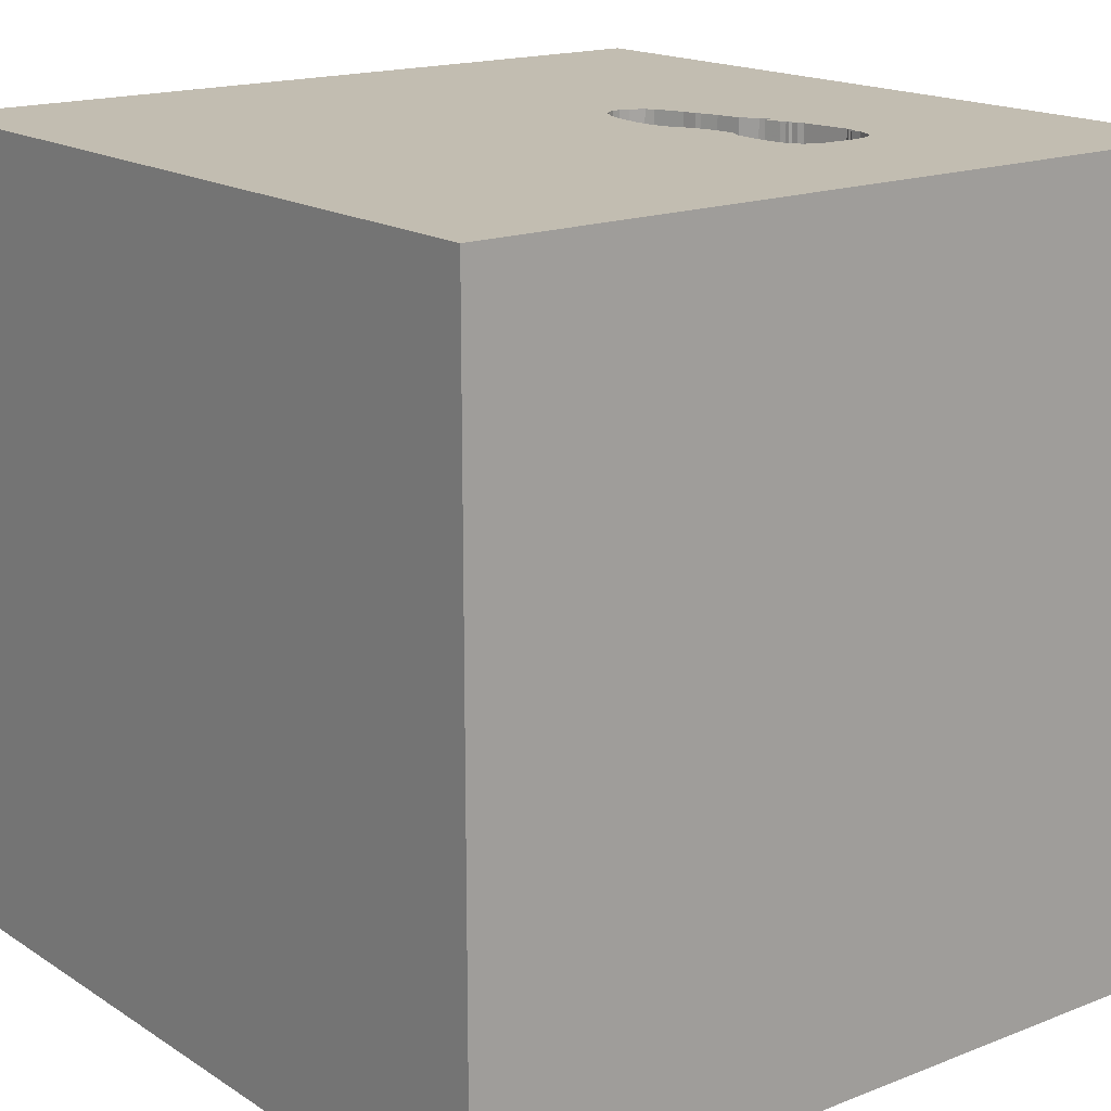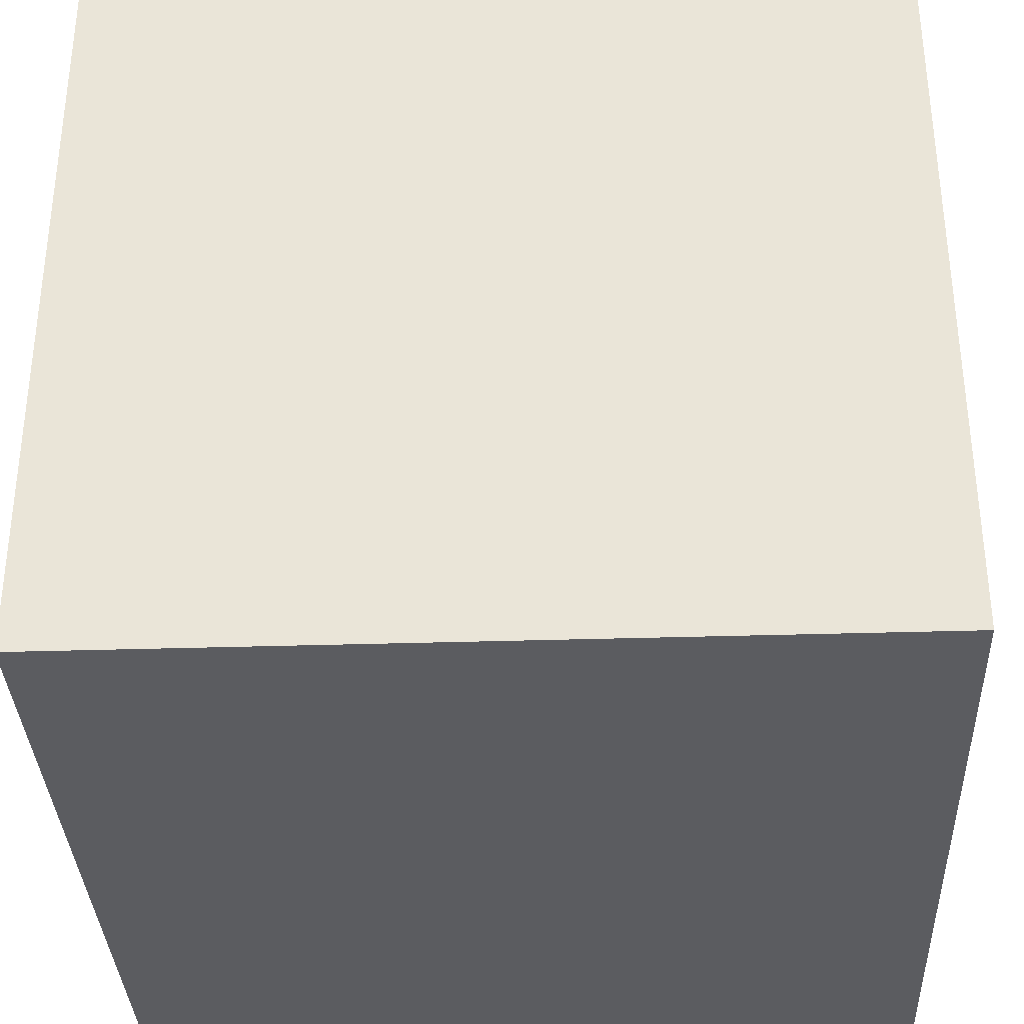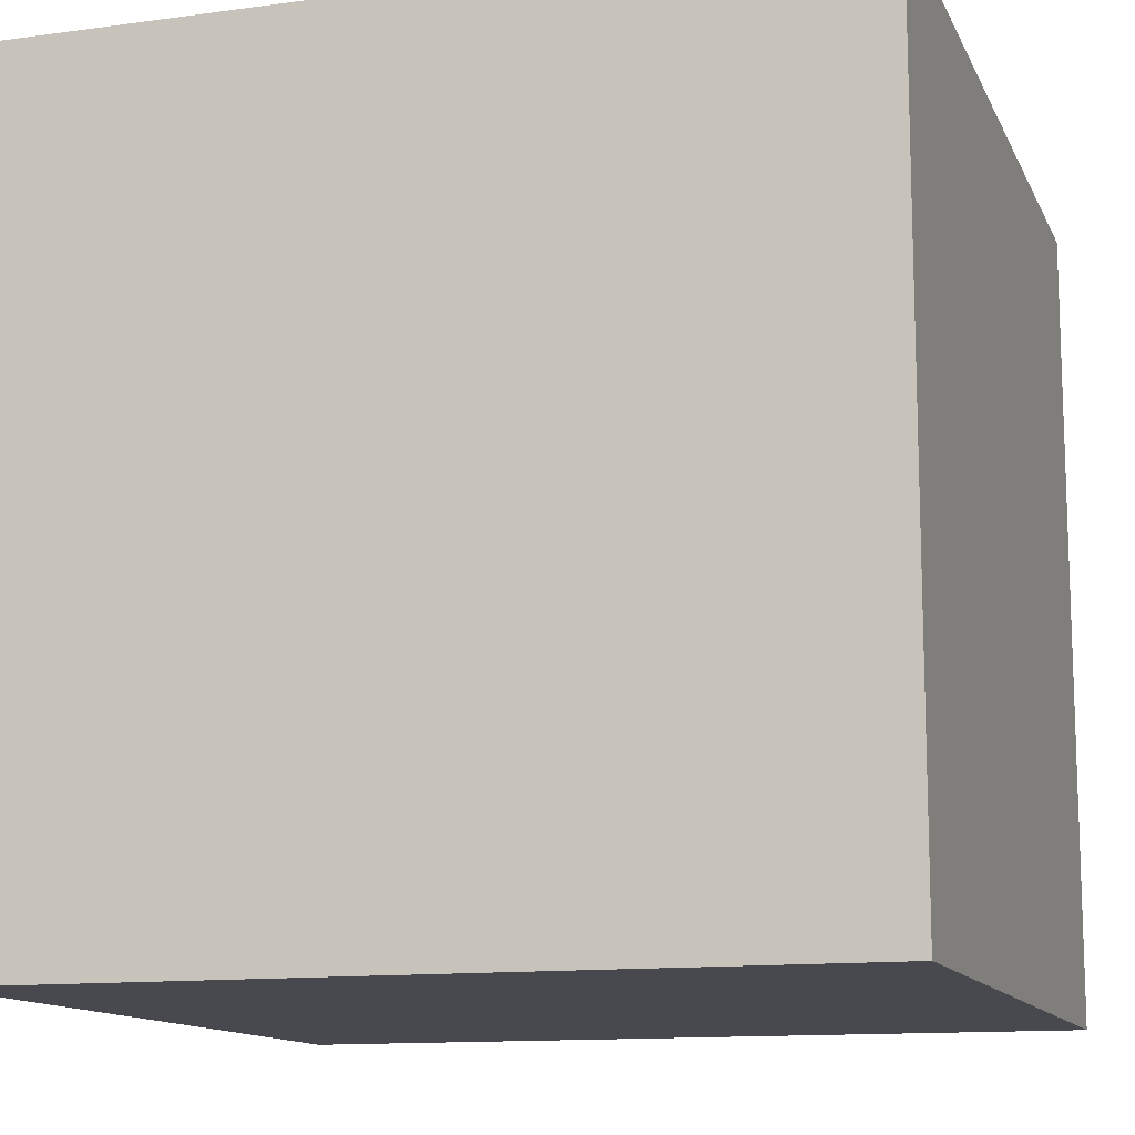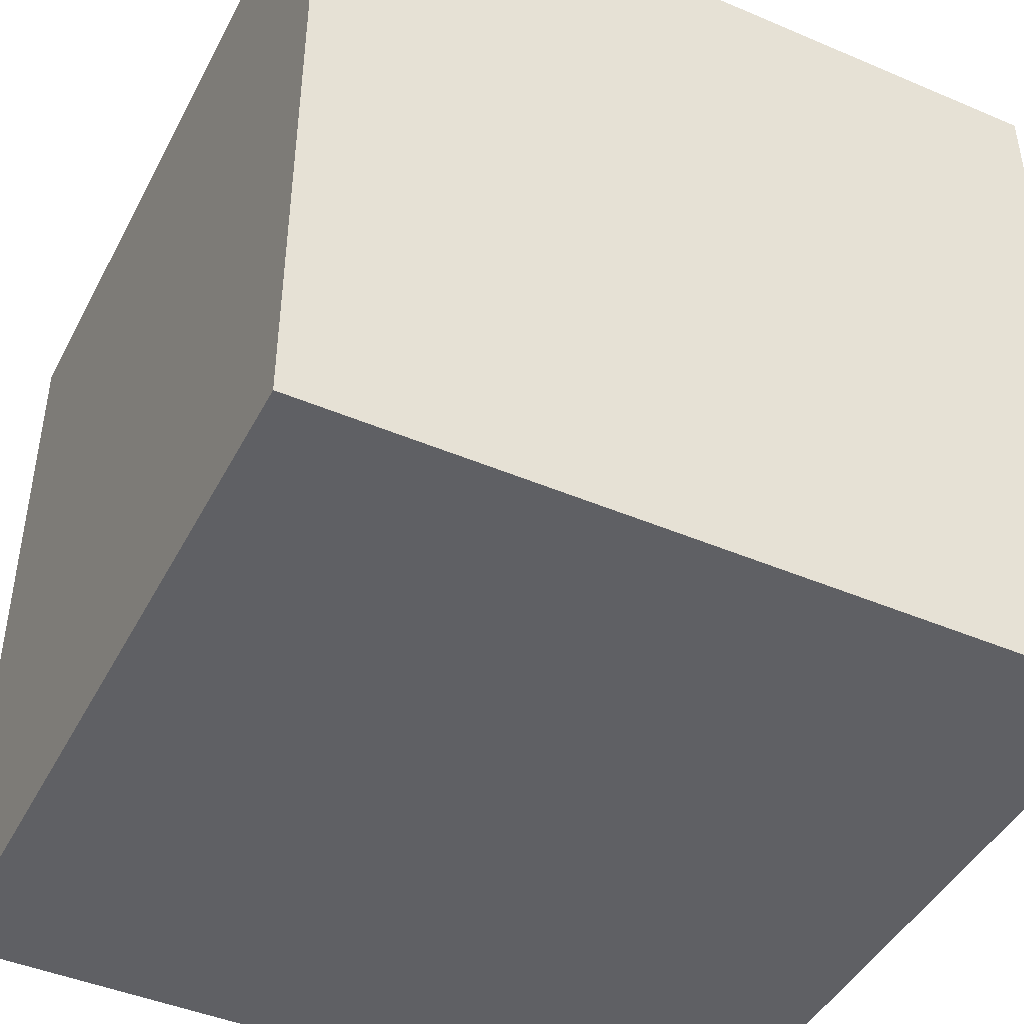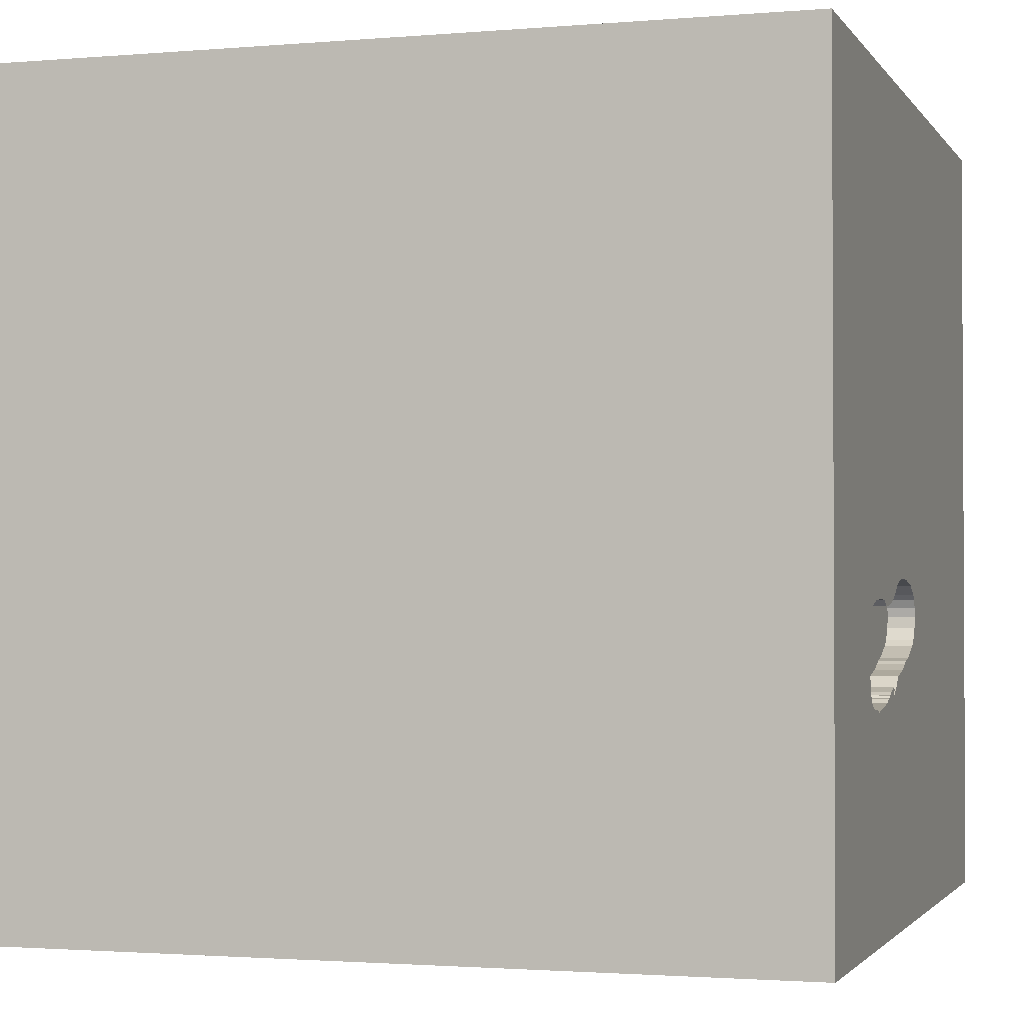
<metadata>
{"format":"obj","ext":"obj","renderer":"f3d","projection":"perspective","resolution":1024,"background":"white","views":[{"elev":16.9,"azim":51.8,"up":"+Y"},{"elev":-34.5,"azim":2.4,"up":"+Y"},{"elev":-12.6,"azim":17.6,"up":"+Z"},{"elev":-44.7,"azim":63.7,"up":"+Z"},{"elev":-1.8,"azim":107.2,"up":"+Z"}]}
</metadata>
<code>
o shoe_175
v 0.5325 1.5 -0.3323
v 0.6824 1.5 -0.7056
v 0.6824 1.4 -0.7056
v -0.1097 1.5 -0.3138
v -0.04796 1.5 -0.2801
v -0.04796 1.4 -0.2801
v 0.3031 1.5 -0.306
v -0.1464 1.5 -0.3949
v -0.1464 1.4 -0.3949
v 0.757 1.5 -0.3415
v 0.757 1.4 -0.3415
v 0.8425 1.5 -0.544
v 0.8425 1.4 -0.544
v -0.1075 1.5 -0.4793
v -0.1075 1.4 -0.4793
v 0.4772 1.5 -0.6842
v 0.6958 1.5 -0.3297
v -0.9212 -0.8138 -1.5
v -1.042 0.2083 -1.5
v -1.146 -0.1562 1.5
v -1.042 1.25 1.5
v -1.042 -1.5 1.211
v -1.016 -1.5 -0.4688
v -1.042 -1.5 0.651
v -0.6641 -1.5 -1.276
v -0.8333 -1.5 1.5
v -0.3646 1.5 -0.8138
v -0.8333 1.5 -1.5
v -1.042 1.5 -1.25
v -0.8333 -0.9115 1.5
v -0.8854 0.8333 1.5
v 0.3395 1.5 -0.6343
v 0.3395 1.4 -0.6343
v 0.838 1.5 -0.5216
v 0.4406 1.5 -0.3504
v 0.4406 1.4 -0.3504
v 0.245 1.5 -0.5999
v 0.245 1.4 -0.5999
v 0.8282 1.5 -0.4136
v 0.6958 1.4 -0.3297
v 0.2604 -1.172 1.5
v 0.4427 0.7292 -1.5
v 0.1823 0.4818 1.5
v 0.1823 -0 1.5
v 0.599 1.25 1.5
v 0.3906 -0.2865 -1.5
v 0.1823 -0.4818 1.5
v 0.4167 -1.5 -1.042
v 0.6315 -1.5 0.4427
v 0.4687 -1.5 -0
v -0.01302 -1.5 1.276
v 0.1042 -1.5 -1.5
v 0.4687 -1.5 -0.4167
v 0.1302 -1.5 1.5
v 0.3516 1.5 0.3385
v 0.9245 1.5 1.172
v 0.333 1.5 -0.6615
v 0.1562 1.5 -1.5
v 0.2474 1.5 -1.276
v 0.3126 1.5 -0.3107
v -0.1042 1.5 1.5
v 0.2799 -1.204 -1.5
v 0.1566 1.5 -0.5816
v 0.7814 1.5 -0.3519
v 0.7814 1.4 -0.3519
v -0.1372 1.5 -0.4333
v -0.3125 0.3516 -1.5
v -0.3125 1.172 -1.5
v 0 -1.5 -0
v -0.2344 -1.5 -0.7292
v -0.2083 -1.5 0.7812
v 0 -1.5 -1.198
v -0.1072 1.5 -0.3124
v -0.05208 0.9896 1.5
v 0.2679 1.5 -0.2885
v 0.2679 1.4 -0.2885
v 0.02605 1.5 -0.5415
v 0.02605 1.4 -0.5415
v 0.3315 1.5 -0.6439
v 0.299 1.5 -0.6431
v 1.117 0.5648 -1.5
v 1.25 0.2083 1.5
v 1.237 1.042 1.5
v 1.094 -1.5 0.05208
v 1.5 -1.5 1.5
v 1.211 -1.5 -0.4427
v 1.224 -1.5 0.625
v 1.5 -1.5 -1.5
v 1.113 1.5 -0.2474
v 1.5 1.5 1.5
v 1.029 -1.302 1.5
v 1.042 -0.4167 1.5
v 0.8308 1.5 -0.6182
v 0.8055 1.5 -0.6685
v 0.8055 1.4 -0.6685
v 0.8188 1.5 -0.3904
v 0.8188 1.4 -0.3904
v 0.4594 1.5 -0.6727
v 0.4594 1.4 -0.6727
v 0.5211 1.5 -0.3416
v 0.7334 1.5 -0.6984
v 0.7334 1.4 -0.6984
v -0.1372 1.4 -0.4333
v -0.0823 1.5 -0.4984
v -0.0823 1.4 -0.4984
v 0.2254 1.5 -0.2688
v 0.2631 1.5 -0.2845
v 0.834 1.5 -0.5013
v 0.834 1.4 -0.5013
v 0.3384 1.5 -0.3235
v 0.5101 1.5 -0.3505
v 0.299 1.4 -0.6431
v 0.05734 1.5 -0.2597
v 0.6577 1.5 -0.7104
v 0.6577 1.4 -0.7104
v 0.1035 1.5 -0.2561
v 0.1035 1.4 -0.2561
v -0.4687 0.4297 1.5
v -0.5599 -0.1823 1.5
v -0.4948 -1.5 0.3646
v -0.4818 -1.5 -0.1823
v -0.4818 1.5 0.8919
v -1.5 -0.8724 -0.651
v -1.5 -1.094 0.5208
v -1.5 -0.6771 -0
v -1.5 -0.5599 1.25
v -1.5 -1.042 -1.237
v -1.5 -0.638 0.651
v -1.5 0.4687 0.638
v -1.5 0.625 1.224
v -1.5 0.4167 -0.3906
v -1.5 0.1042 -1.5
v -1.5 0.1042 1.5
v -1.5 0.1042 -1.094
v -1.5 -0 0.4687
v -1.5 -0.05208 -0
v -1.5 0.02604 1.094
v -1.5 -0.2083 -0.4427
v -1.5 1.042 0.4427
v -1.5 1.25 -0.1562
v -1.5 1.25 1.042
v -1.5 1.042 -0.625
v -1.5 1.5 -1.5
v -1.5 -1.5 -0.9896
v -1.5 -1.5 -0.1302
v -1.5 -1.5 0.8333
v -1.5 -1.5 1.5
v -1.5 -1.5 -1.5
v -1.5 0.625 -1.198
v -1.5 1.5 -0.8333
v -1.5 1.5 0.1302
v -1.5 1.5 1.5
v -1.5 -1.276 0.03906
v -1.5 -1.25 -0.7292
v -1.5 -0.4167 -1.042
v -1.5 0.8333 -0.1562
v -0.0281 1.5 -0.52
v 0.3816 1.5 -0.339
v -0.1097 1.4 -0.3138
v 0.2583 1.5 -0.2805
v 0.2583 1.4 -0.2805
v 0.3978 1.5 -0.65
v 0.3978 1.4 -0.65
v 0.6918 1.5 -0.7006
v 0.9375 -0.8724 1.5
v 0.625 -1.5 1.198
v 1.042 1.5 -1.113
v 0.6771 0.8333 1.5
v 0.8027 1.5 -0.3683
v 0.8027 1.4 -0.3683
v 0.7932 1.5 -0.6774
v 1.25 -0.4297 -1.5
v 0.3418 1.5 -0.6607
v 0.3418 1.4 -0.6607
v 0.1566 1.4 -0.5816
v 1.5 -1.068 1.048
v 1.5 -0.638 0.5208
v 1.5 0.4036 -0.944
v 1.5 0.4167 0.2539
v 1.5 0.4167 -1.5
v 1.5 -0.1562 1.5
v 1.5 -0.07161 1.048
v 1.5 -0.1888 -0.3906
v 1.5 -0.2083 -1.5
v 1.5 -0.2474 -1.276
v 1.5 1.104 0.7178
v 1.5 1.159 -0.4069
v 1.5 1.5 -1.5
v 1.5 1.042 -1.211
v 1.5 -1.5 -0.8333
v 1.5 -1.5 0.1302
v 1.5 0.8333 1.5
v 1.5 1.5 -0.8333
v 1.5 1.5 0.1302
v 1.5 -0.9017 -0.791
v 1.5 -1.198 0.1562
v 0.07447 1.5 -0.5513
v 0.07447 1.4 -0.5513
v 0.4361 1.5 -0.669
v 0.4361 1.4 -0.669
v -1.25 -1.042 1.5
v -1.276 0.4948 1.5
v -1.081 0.9375 -1.5
v -1.263 -1.5 -0.9896
v -1.146 -1.5 0.1823
v -1.224 1.5 -0.625
v -1.146 1.5 0.3451
v 0.5875 1.5 -0.3279
v 0.6718 1.5 -0.7039
v 0.6718 1.4 -0.7039
v 0.4159 1.5 -0.6593
v 0.4159 1.4 -0.6593
v 0.8198 1.5 -0.6468
v 0.8364 1.5 -0.4583
v -0.3646 -1.094 1.5
v -0.4167 1.224 1.5
v -0.4818 1.5 -0.1823
v 0.08769 1.5 -0.2602
v 0.09255 1.5 -0.5607
v 0.1791 1.5 -0.2593
v 0.1791 1.4 -0.2593
v 0.8308 1.4 -0.6182
v -0.1224 1.5 -0.4563
v 0.8333 0.2083 1.5
v 0.8724 -1.5 -1.068
v 0.3816 1.4 -0.339
v -0.1279 1.5 -0.3327
v -0.1279 1.4 -0.3327
v 0.5325 1.4 -0.3323
v 0.6918 1.4 -0.7006
v 0.05734 1.4 -0.2597
v 0.781 1.5 -0.6864
v 0.781 1.4 -0.6864
v 0.09255 1.4 -0.5607
v 0.4772 1.4 -0.6842
v 0.4286 1.5 -0.6613
v 0.4286 1.4 -0.6613
v 0.8253 1.5 -0.6325
v 0.4988 1.5 -0.3531
v 0.4988 1.4 -0.3531
v 0.5101 1.4 -0.3505
v 0.333 1.4 -0.6615
v 0.08769 1.4 -0.2602
v 0.8364 1.4 -0.4583
v -0.1411 1.5 -0.361
v -0.1411 1.4 -0.361
v 0.2254 1.4 -0.2688
v 0.3384 1.4 -0.3235
v 0.3315 1.4 -0.6439
v 0.5875 1.4 -0.3279
v 0.8198 1.4 -0.6468
v 0.8282 1.4 -0.4136
f 26 201 147
f 146 22 147
f 22 26 147
f 26 30 201
f 147 124 146
f 133 126 147
f 146 24 22
f 201 133 147
f 126 128 147
f 26 215 30
f 201 20 133
f 128 124 147
f 124 145 146
f 54 215 26
f 124 153 145
f 145 24 146
f 22 54 26
f 145 205 24
f 22 51 54
f 30 20 201
f 133 137 126
f 24 71 22
f 71 51 22
f 54 41 215
f 20 202 133
f 133 130 137
f 124 125 153
f 215 119 30
f 30 119 20
f 137 128 126
f 128 125 124
f 145 23 205
f 205 120 24
f 24 120 71
f 137 135 128
f 153 154 145
f 152 130 133
f 154 144 145
f 205 121 120
f 51 166 54
f 85 41 54
f 41 47 215
f 47 119 215
f 202 152 133
f 125 123 153
f 153 123 154
f 144 23 145
f 23 121 205
f 166 85 54
f 85 91 41
f 144 204 23
f 119 202 20
f 130 129 137
f 137 129 135
f 128 136 125
f 154 127 144
f 91 165 41
f 119 118 202
f 135 136 128
f 120 69 71
f 71 49 51
f 165 47 41
f 47 44 119
f 152 141 130
f 125 138 123
f 121 69 120
f 49 166 51
f 202 21 152
f 136 138 125
f 127 148 144
f 44 118 119
f 118 31 202
f 31 21 202
f 130 139 129
f 148 204 144
f 69 49 71
f 129 136 135
f 123 127 154
f 129 131 136
f 138 155 123
f 204 70 23
f 70 121 23
f 49 85 166
f 165 92 47
f 44 43 118
f 141 139 130
f 69 50 49
f 49 87 85
f 118 216 31
f 139 131 129
f 131 138 136
f 155 127 123
f 204 25 70
f 121 70 69
f 85 165 91
f 92 44 47
f 43 74 118
f 74 216 118
f 216 21 31
f 139 156 131
f 148 25 204
f 92 224 44
f 69 53 50
f 138 134 155
f 70 53 69
f 85 181 165
f 122 207 152
f 152 139 141
f 155 148 127
f 50 84 49
f 49 84 87
f 176 181 85
f 181 92 165
f 224 43 44
f 216 152 21
f 152 151 139
f 139 140 156
f 155 132 148
f 25 72 70
f 182 176 177
f 92 82 224
f 216 61 152
f 207 151 152
f 131 134 138
f 18 148 132
f 148 52 25
f 70 48 53
f 87 191 85
f 122 152 61
f 156 142 131
f 18 52 148
f 72 48 70
f 53 84 50
f 84 191 87
f 176 85 191
f 182 181 176
f 151 140 139
f 134 132 155
f 62 52 18
f 196 176 191
f 196 177 176
f 181 82 92
f 224 168 43
f 168 74 43
f 74 61 216
f 217 207 122
f 131 149 134
f 19 18 132
f 52 72 25
f 179 182 177
f 55 217 122
f 140 142 156
f 142 149 131
f 67 18 19
f 46 18 67
f 48 225 53
f 53 86 84
f 183 177 196
f 183 179 177
f 168 45 74
f 46 62 18
f 225 86 53
f 82 168 224
f 45 61 74
f 116 218 113
f 55 116 113
f 73 217 55
f 206 151 207
f 142 143 149
f 52 48 72
f 86 191 84
f 82 83 168
f 56 122 61
f 5 73 55
f 55 113 5
f 220 116 55
f 55 60 7
f 7 75 107
f 7 107 160
f 106 220 55
f 55 7 160
f 55 160 106
f 217 206 207
f 151 142 140
f 149 132 134
f 42 46 67
f 195 196 191
f 195 183 196
f 178 179 183
f 55 122 56
f 217 73 4
f 14 27 217
f 223 14 217
f 66 223 217
f 217 4 227
f 8 66 217
f 217 227 245
f 245 8 217
f 151 150 142
f 186 182 179
f 186 181 182
f 181 192 82
f 168 83 45
f 60 55 158
f 27 14 104
f 104 157 27
f 206 150 151
f 86 190 191
f 186 192 181
f 192 83 82
f 158 55 89
f 110 60 158
f 158 100 111
f 111 239 35
f 158 111 35
f 219 63 27
f 27 157 77
f 27 77 197
f 27 197 219
f 27 206 217
f 149 143 132
f 203 19 132
f 52 225 48
f 195 191 190
f 187 179 178
f 45 90 61
f 158 1 100
f 150 143 142
f 203 132 143
f 67 19 203
f 52 88 225
f 225 88 86
f 56 61 90
f 208 1 158
f 208 158 89
f 89 17 208
f 80 57 63
f 63 37 80
f 59 63 57
f 59 27 63
f 68 67 203
f 62 88 52
f 88 190 86
f 17 89 10
f 173 79 32
f 199 98 16
f 16 57 173
f 173 32 162
f 199 16 173
f 173 162 211
f 211 236 199
f 173 211 199
f 167 59 57
f 42 67 68
f 81 46 42
f 185 183 195
f 189 187 178
f 83 90 45
f 89 39 96
f 64 10 89
f 89 96 169
f 169 64 89
f 167 57 16
f 29 206 27
f 29 150 206
f 81 172 46
f 46 88 62
f 178 183 185
f 89 34 108
f 89 108 214
f 214 39 89
f 2 164 167
f 114 209 2
f 167 16 114
f 167 114 2
f 187 186 179
f 89 55 56
f 89 167 93
f 89 93 12
f 12 34 89
f 167 164 101
f 172 88 46
f 90 192 186
f 192 90 83
f 238 93 167
f 213 238 167
f 232 171 94
f 94 213 167
f 167 101 232
f 167 232 94
f 29 143 150
f 58 59 167
f 58 27 59
f 28 29 27
f 28 68 203
f 58 42 68
f 58 81 42
f 195 190 88
f 193 187 189
f 194 186 187
f 194 89 56
f 193 167 89
f 188 58 167
f 58 28 27
f 28 143 29
f 28 203 143
f 58 68 28
f 188 81 58
f 180 172 81
f 184 185 195
f 180 178 185
f 188 189 178
f 188 193 189
f 193 194 187
f 194 90 186
f 194 56 90
f 193 89 194
f 188 180 81
f 180 184 172
f 184 88 172
f 184 195 88
f 180 185 184
f 188 178 180
f 188 167 193
f 198 78 243
f 197 77 78
f 78 198 197
f 117 198 243
f 78 231 243
f 78 77 157
f 221 198 117
f 218 116 117
f 117 243 218
f 231 78 6
f 113 218 243
f 243 231 113
f 219 197 198
f 198 234 219
f 157 104 105
f 105 78 157
f 221 234 198
f 221 117 220
f 116 220 117
f 231 6 113
f 6 78 105
f 221 247 234
f 220 106 221
f 5 113 6
f 15 6 105
f 234 175 63
f 63 219 234
f 15 105 104
f 104 14 15
f 247 221 106
f 247 175 234
f 6 159 5
f 15 159 6
f 14 223 15
f 247 76 175
f 159 4 73
f 73 5 159
f 103 159 15
f 175 38 63
f 223 66 103
f 103 15 223
f 106 160 161
f 161 247 106
f 76 247 161
f 38 175 76
f 159 228 4
f 246 159 103
f 37 63 38
f 160 107 161
f 107 75 76
f 76 161 107
f 76 248 38
f 227 4 228
f 246 228 159
f 246 103 9
f 80 37 38
f 38 112 80
f 66 8 9
f 9 103 66
f 75 7 76
f 248 76 7
f 248 7 60
f 60 110 248
f 248 226 38
f 228 246 227
f 246 9 245
f 33 112 38
f 8 245 9
f 110 158 226
f 226 248 110
f 226 33 38
f 245 227 246
f 112 242 80
f 249 112 33
f 33 226 36
f 57 80 242
f 249 242 112
f 32 79 249
f 249 33 32
f 158 35 36
f 36 226 158
f 33 36 163
f 242 174 57
f 249 174 242
f 162 32 33
f 33 163 162
f 163 36 240
f 173 57 174
f 79 173 174
f 174 249 79
f 35 239 240
f 240 36 35
f 237 163 240
f 239 111 240
f 163 212 162
f 163 237 212
f 99 237 240
f 241 240 111
f 211 162 212
f 212 237 211
f 200 237 99
f 240 241 99
f 241 111 100
f 236 211 237
f 199 236 237
f 237 200 199
f 98 199 200
f 200 99 98
f 235 99 241
f 100 1 229
f 229 241 100
f 16 98 99
f 99 235 16
f 241 210 235
f 229 250 241
f 1 208 229
f 210 241 250
f 115 235 210
f 250 229 208
f 235 115 16
f 250 40 210
f 115 210 114
f 114 16 115
f 208 17 40
f 40 250 208
f 210 40 109
f 209 114 210
f 109 230 210
f 244 109 40
f 210 3 209
f 11 40 17
f 17 10 11
f 230 109 13
f 210 230 3
f 214 108 109
f 109 244 214
f 11 244 40
f 2 209 3
f 230 13 222
f 34 12 13
f 13 109 34
f 164 2 3
f 3 230 164
f 109 108 34
f 244 11 252
f 10 64 65
f 65 11 10
f 230 222 102
f 222 13 93
f 12 93 13
f 244 252 214
f 97 252 11
f 97 11 65
f 64 169 65
f 230 102 101
f 101 164 230
f 251 102 222
f 93 238 222
f 39 214 252
f 252 97 39
f 170 97 65
f 170 65 169
f 102 251 233
f 238 213 251
f 251 222 238
f 96 39 97
f 97 170 96
f 169 96 170
f 102 233 101
f 95 233 251
f 232 101 233
f 171 232 233
f 233 95 171
f 213 94 95
f 95 251 213
f 94 171 95

</code>
